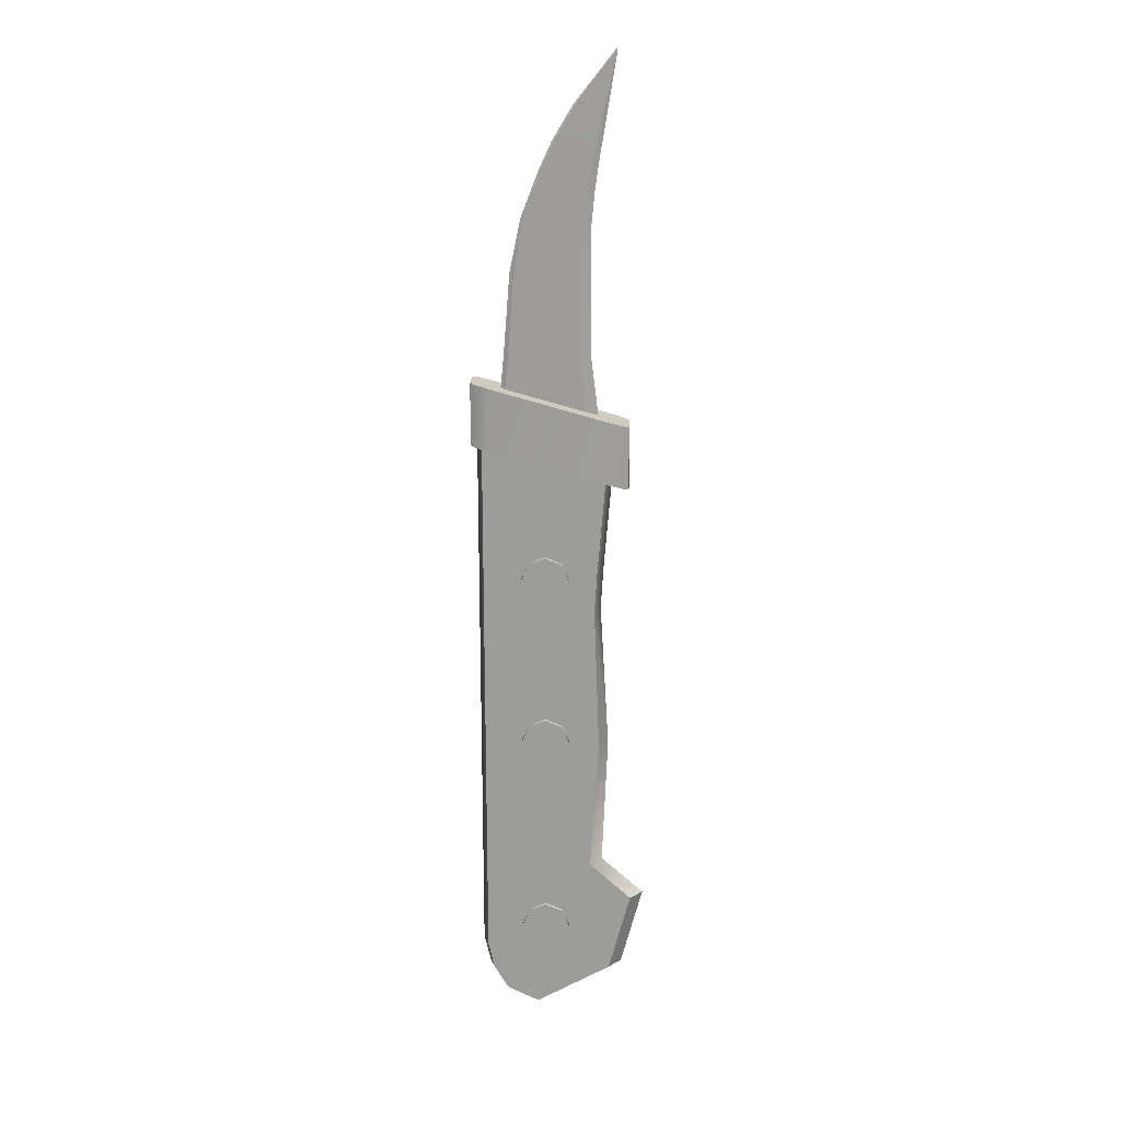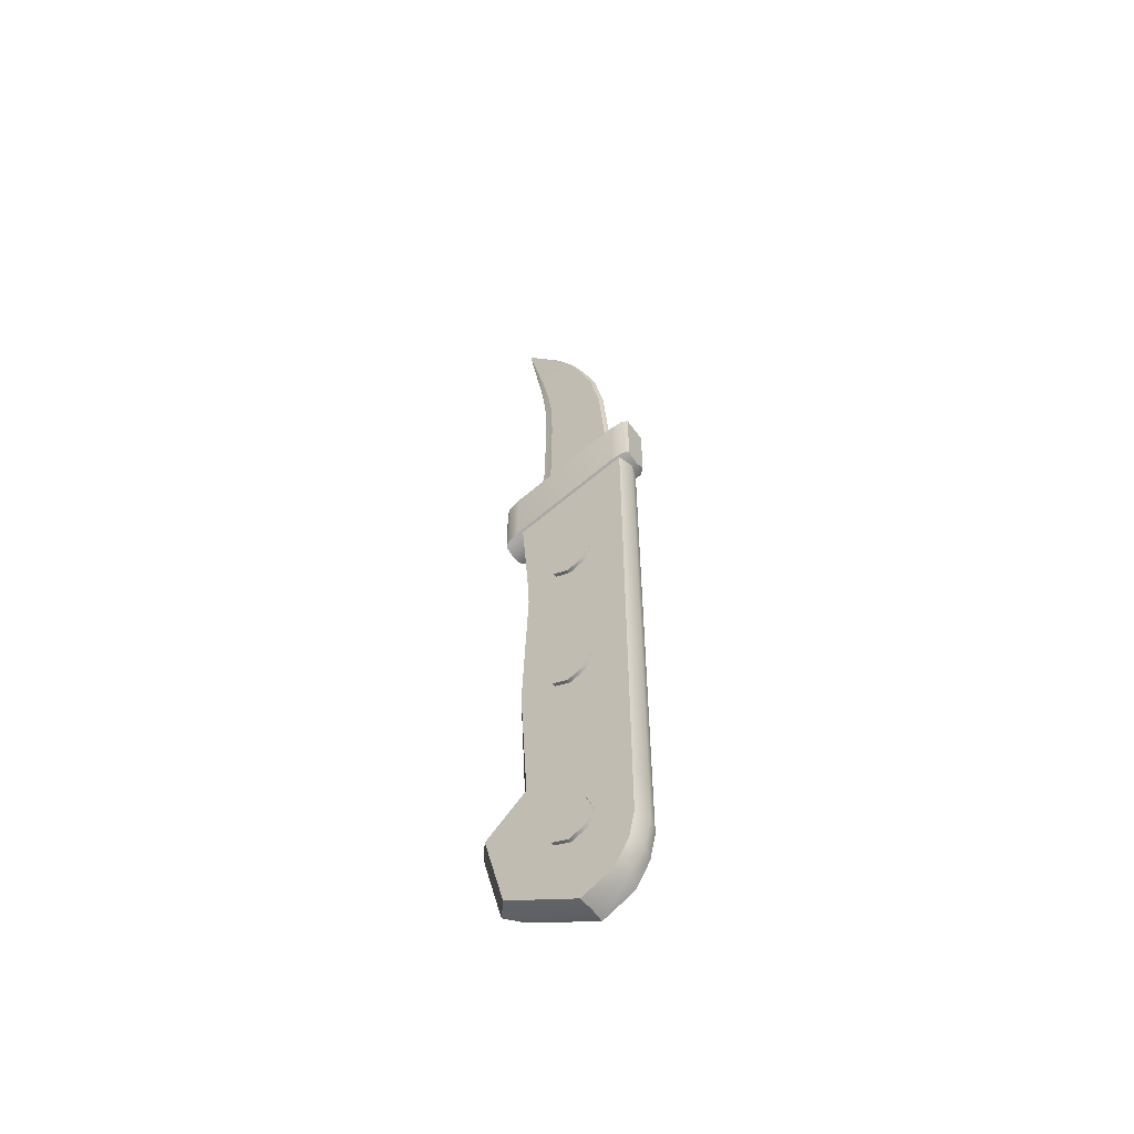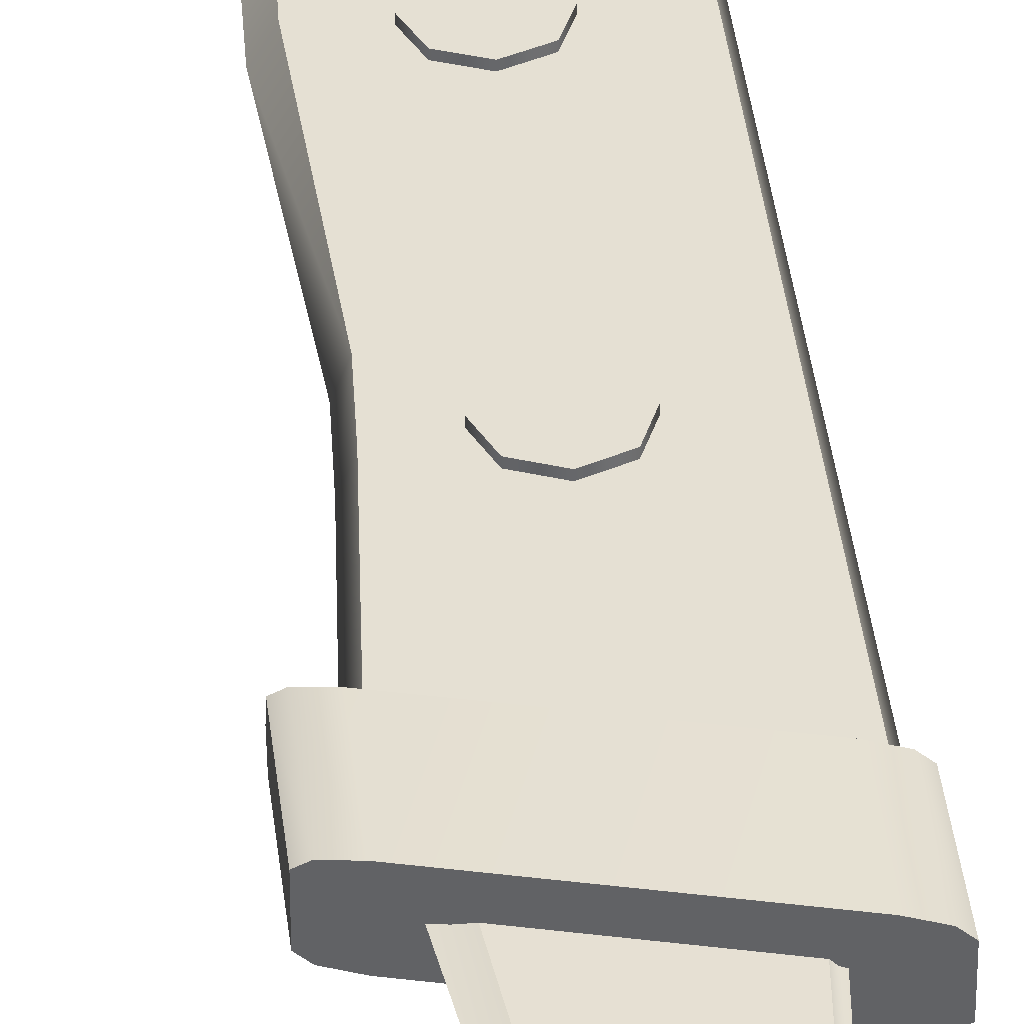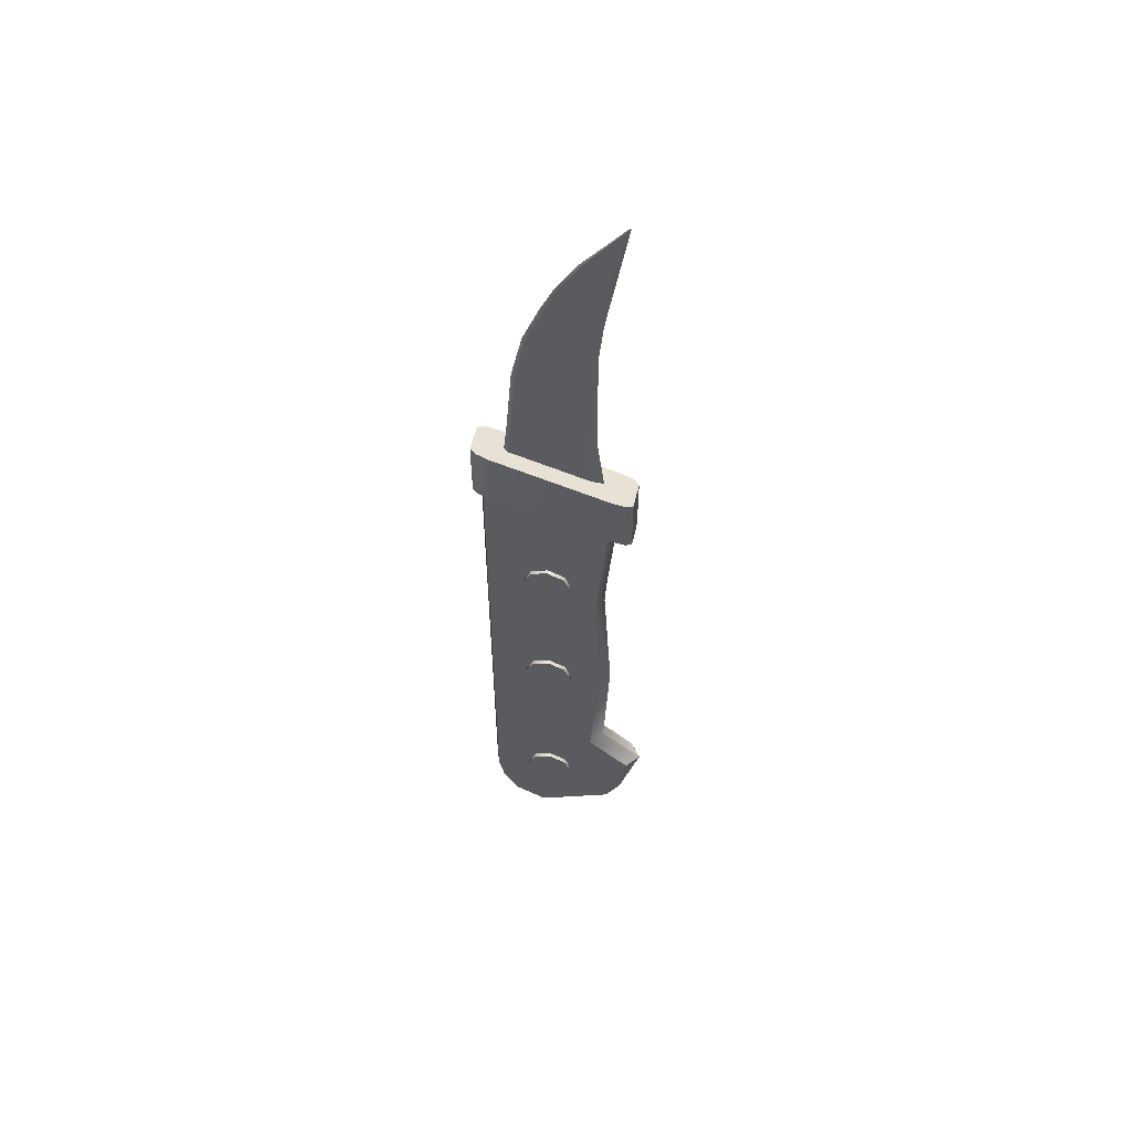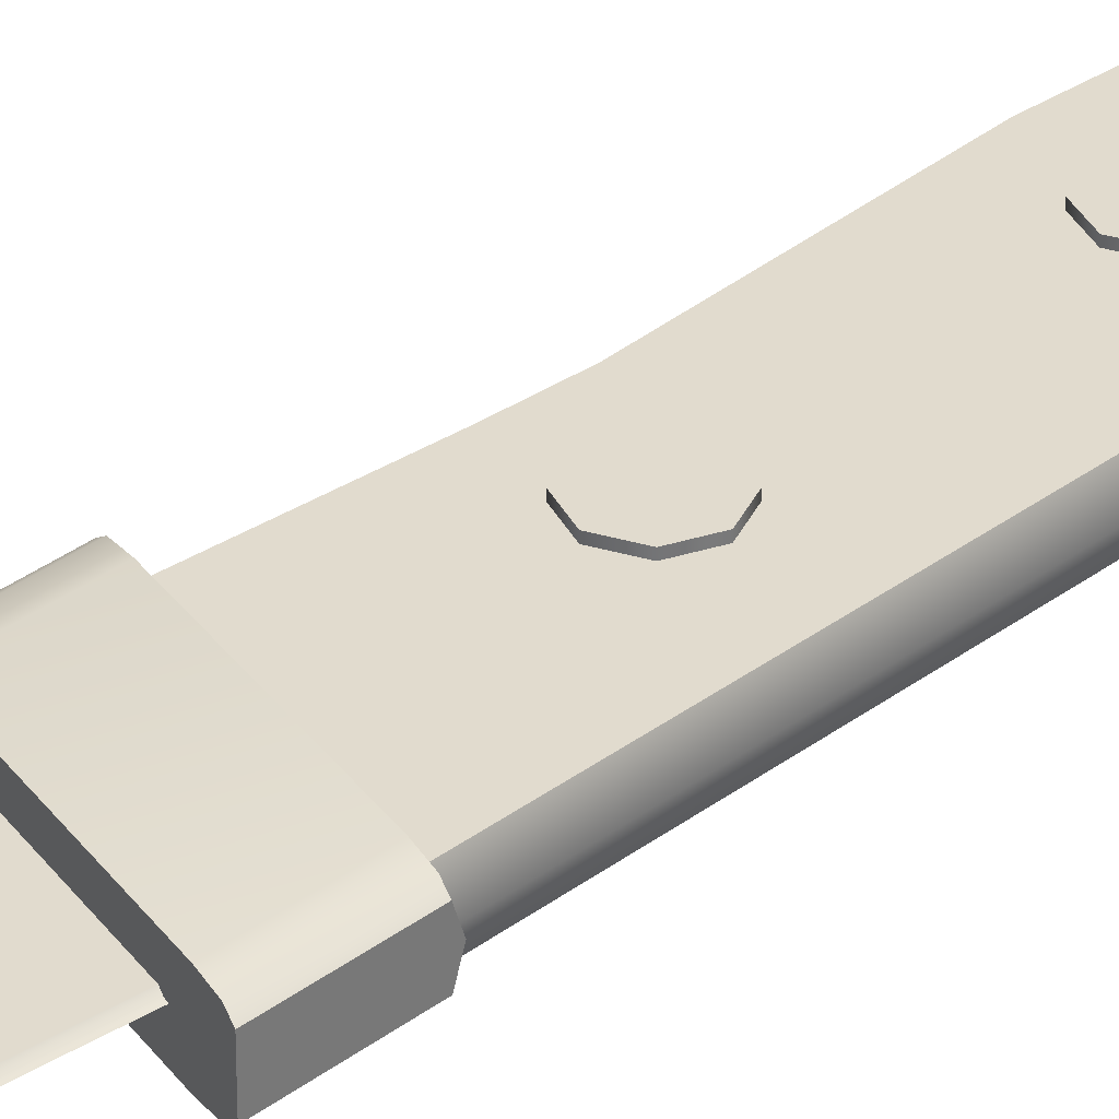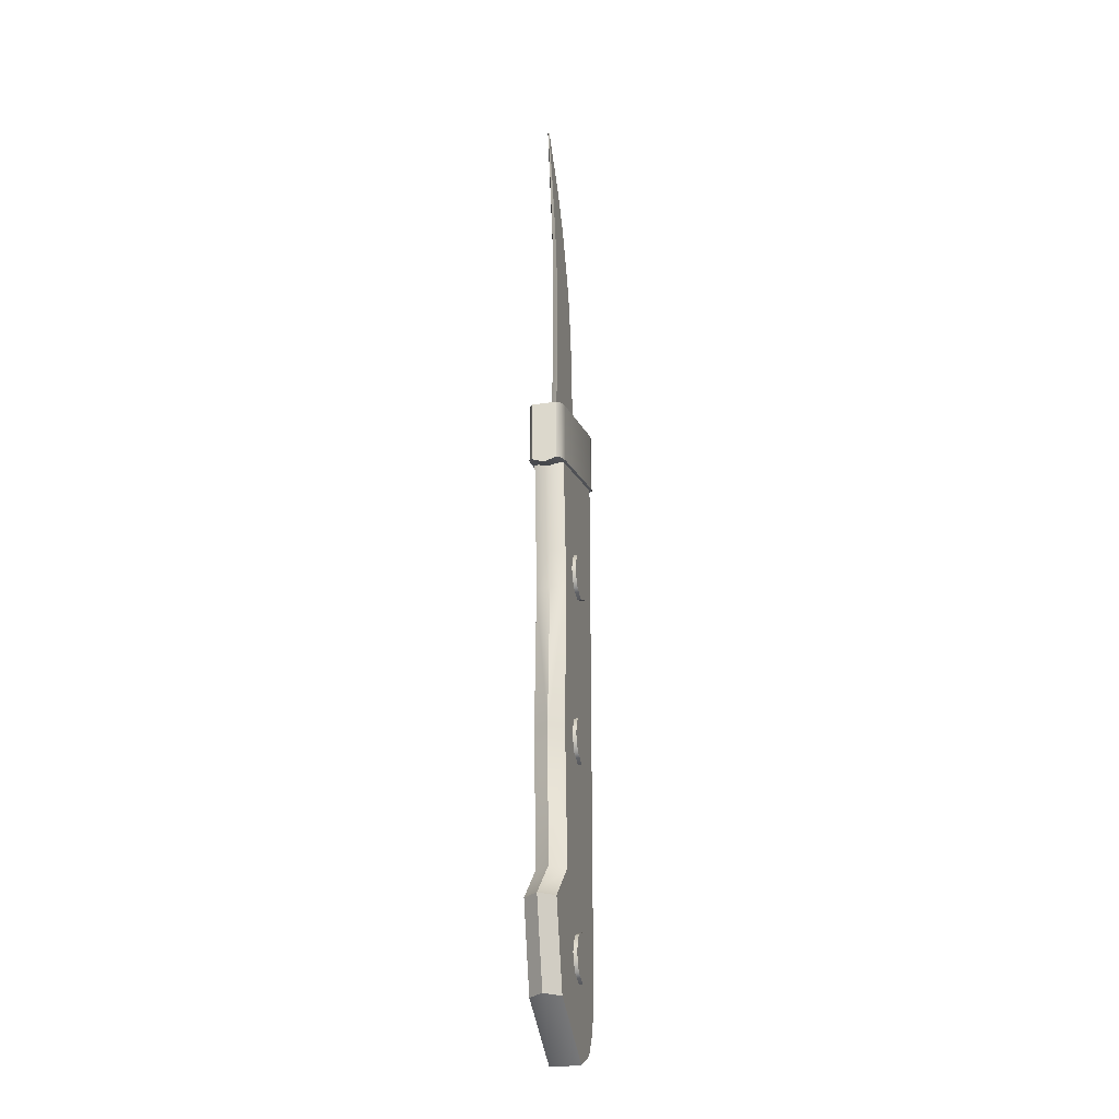
<metadata>
{"format":"obj","ext":"obj","renderer":"f3d","projection":"perspective","resolution":1024,"background":"white","views":[{"elev":19.5,"azim":3.4,"up":"+Y"},{"elev":-56.2,"azim":-144.6,"up":"+Y"},{"elev":38.2,"azim":173.7,"up":"+Z"},{"elev":57.0,"azim":13.2,"up":"+Y"},{"elev":33.8,"azim":-135.7,"up":"+Z"},{"elev":-27.0,"azim":103.2,"up":"+Y"}]}
</metadata>
<code>
o knife_peeling_knife.001_Cube.011
v -0.2074 -0.1031 0.05488
v -0.2074 1.12 0.05488
v 0.2674 -0.3765 0.05488
v 0.2026 1.12 0.05488
v -0.01138 -0.5382 0.05488
v -0.2074 1.781 0.05488
v 0.2401 1.619 0.05488
v -0.1808 1.732 0.06519
v -0.247 1.75 0.04586
v -0.2276 1.745 0.05953
v 0.3228 1.595 0.04586
v 0.2566 1.613 0.06519
v 0.3034 1.6 0.05953
v -0.247 1.983 0.04586
v -0.1808 1.965 0.06519
v -0.2276 1.978 0.05953
v 0.2566 1.846 0.06519
v 0.3228 1.828 0.04586
v 0.3034 1.834 0.05953
v -0.2074 -0.2879 0.05488
v -0.131 -0.4822 0.05488
v -0.185 -0.3899 0.05488
v 0.02078 -0.09998 0.0687
v 0.08395 -0.1262 0.0687
v 0.1101 -0.1893 0.0687
v 0.08395 -0.2525 0.0687
v 0.02078 -0.2787 0.0687
v -0.04239 -0.2525 0.0687
v -0.06856 -0.1893 0.0687
v -0.04239 -0.1262 0.0687
v 0.02078 1.332 0.0687
v 0.08395 1.306 0.0687
v 0.1101 1.243 0.0687
v 0.08395 1.179 0.0687
v 0.02078 1.153 0.0687
v -0.04239 1.179 0.0687
v -0.06856 1.243 0.0687
v -0.04239 1.306 0.0687
v -0.2284 -0.1031 0
v -0.2284 1.12 -0
v 0.3137 -0.3765 0
v 0.2236 1.12 -0
v -0.01399 -0.5382 0
v -0.2284 1.781 -0
v 0.2611 1.619 -0
v -0.247 1.734 -0
v -0.247 1.983 -0
v 0.3228 1.579 -0
v 0.3228 1.828 -0
v -0.1449 -0.4822 0
v -0.2039 -0.3899 0
v -0.2284 -0.2879 0
v 0.02078 -0.09998 0
v 0.08395 -0.1262 0
v 0.1101 -0.1893 0
v 0.08395 -0.2525 0
v 0.02078 -0.2787 0
v -0.04239 -0.2525 0
v -0.06856 -0.1893 0
v -0.04239 -0.1262 0
v 0.02078 1.332 -0
v 0.08395 1.306 -0
v 0.1101 1.243 -0
v 0.08395 1.179 -0
v 0.02078 1.153 -0
v -0.04239 1.179 -0
v -0.06856 1.243 -0
v -0.04239 1.306 -0
v -0.2074 0.1427 0.05488
v 0.3481 -0.06731 0.05488
v 0.3944 -0.06731 0
v -0.2284 0.1427 -0
v 0.211 1.265 0.05488
v -0.2074 1.346 0.05488
v 0.232 1.265 -0
v -0.2284 1.346 -0
v -0.2074 0.2419 0.05488
v 0.1911 0.07444 0.05488
v 0.2349 0.07444 -0
v -0.2284 0.2419 -0
v 0.02078 0.6837 0.0687
v 0.08395 0.6575 0.0687
v 0.1101 0.5944 0.0687
v 0.08395 0.5312 0.0687
v 0.02078 0.505 0.0687
v -0.04239 0.5312 0.0687
v -0.06856 0.5944 0.0687
v -0.04239 0.6575 0.0687
v 0.02078 0.6837 -0
v 0.08395 0.6575 -0
v 0.1101 0.5944 -0
v 0.08395 0.5312 -0
v 0.02078 0.505 -0
v -0.04239 0.5312 -0
v -0.06856 0.5944 -0
v -0.04239 0.6575 -0
v -0.2074 0.6808 0.05488
v 0.2229 0.5715 0.05488
v 0.2553 0.5715 -0
v -0.2284 0.6808 -0
v -0.1355 1.835 0.008296
v 0.169 1.835 0.008296
v 0.2128 1.835 -0
v -0.1534 1.835 -0
v 0.1221 2.949 0.005376
v 0.1159 2.951 -0
v 0.2324 2.916 -0
v 0.2171 2.92 0.005369
v 0.2248 2.918 0.003519
v 0.119 2.95 0.00294
v 0.04539 2.823 0.002719
v 0.1984 2.778 0.003554
v 0.2652 3.14 0.002592
v -0.1444 1.835 0.001208
v 0.1909 1.835 0.002954
v 0.1873 2.782 0.006213
v 0.2094 2.775 -0
v 0.04091 2.825 -0
v 0.04988 2.822 0.006228
v 0.2651 3.14 0.002523
v 0.2681 3.139 0.002539
v 0.2679 3.14 0.002592
v 0.2683 3.139 -1e-06
v 0.2651 3.14 -1e-06
v 0.005635 2.72 0.006646
v -0.1135 2.08 0.007821
v -0.05305 2.562 0.007244
v -0.09188 2.369 0.00765
v -0.004924 2.723 -0
v -0.1292 2.08 -0
v -0.06602 2.564 -0
v -0.1067 2.369 -0
v 0.1821 2.08 -0
v 0.1944 2.673 -0
v 0.1804 2.369 -0
v 0.1808 2.532 -0
v 0.1683 2.679 0.006611
v 0.1437 2.08 0.007821
v 0.1484 2.536 0.00717
v 0.1433 2.377 0.007551
v 0.1629 2.08 0.003217
v 0.1815 2.676 0.003518
v 0.1622 2.369 0.003355
v 0.1649 2.534 0.003489
v -0.1213 2.08 0.001736
v 0.000355 2.721 0.00254
v -0.09928 2.369 0.001992
v -0.05953 2.563 0.002308
v -0.2074 -0.1031 -0.05488
v -0.2074 1.12 -0.05488
v 0.2674 -0.3765 -0.05488
v 0.2026 1.12 -0.05488
v -0.01138 -0.5382 -0.05488
v -0.2074 1.781 -0.05488
v 0.2401 1.619 -0.05488
v -0.1808 1.732 -0.06519
v -0.247 1.75 -0.04586
v -0.2276 1.745 -0.05953
v 0.3228 1.595 -0.04586
v 0.2566 1.613 -0.06519
v 0.3034 1.6 -0.05953
v -0.247 1.983 -0.04586
v -0.1808 1.965 -0.06519
v -0.2276 1.978 -0.05953
v 0.2566 1.846 -0.06519
v 0.3228 1.828 -0.04586
v 0.3034 1.834 -0.05953
v -0.2074 -0.2879 -0.05488
v -0.131 -0.4822 -0.05488
v -0.185 -0.3899 -0.05488
v 0.02078 -0.09998 -0.0687
v 0.08395 -0.1262 -0.0687
v 0.1101 -0.1893 -0.0687
v 0.08395 -0.2525 -0.0687
v 0.02078 -0.2787 -0.0687
v -0.04239 -0.2525 -0.0687
v -0.06856 -0.1893 -0.0687
v -0.04239 -0.1262 -0.0687
v 0.02078 1.332 -0.0687
v 0.08395 1.306 -0.0687
v 0.1101 1.243 -0.0687
v 0.08395 1.179 -0.0687
v 0.02078 1.153 -0.0687
v -0.04239 1.179 -0.0687
v -0.06856 1.243 -0.0687
v -0.04239 1.306 -0.0687
v -0.2074 0.1427 -0.05488
v 0.3481 -0.06731 -0.05488
v 0.211 1.265 -0.05488
v -0.2074 1.346 -0.05488
v -0.2074 0.2419 -0.05488
v 0.1911 0.07444 -0.05488
v 0.02078 0.6837 -0.0687
v 0.08395 0.6575 -0.0687
v 0.1101 0.5944 -0.0687
v 0.08395 0.5312 -0.0687
v 0.02078 0.505 -0.0687
v -0.04239 0.5312 -0.0687
v -0.06856 0.5944 -0.0687
v -0.04239 0.6575 -0.0687
v -0.2074 0.6808 -0.05488
v 0.2229 0.5715 -0.05488
v -0.1355 1.835 -0.008296
v 0.169 1.835 -0.008296
v 0.1221 2.949 -0.005377
v 0.2171 2.92 -0.00537
v 0.2248 2.918 -0.00352
v 0.119 2.95 -0.002941
v 0.04539 2.823 -0.00272
v 0.1984 2.778 -0.003555
v 0.2652 3.14 -0.002593
v -0.1444 1.835 -0.001208
v 0.1909 1.835 -0.002955
v 0.1873 2.782 -0.006214
v 0.04988 2.822 -0.006229
v 0.2651 3.14 -0.002524
v 0.2681 3.139 -0.00254
v 0.2679 3.14 -0.002593
v 0.005635 2.72 -0.006647
v -0.1135 2.08 -0.007822
v -0.05305 2.562 -0.007244
v -0.09188 2.369 -0.007651
v 0.1683 2.679 -0.006611
v 0.1437 2.08 -0.007822
v 0.1484 2.536 -0.00717
v 0.1433 2.377 -0.007552
v 0.1629 2.08 -0.003218
v 0.1815 2.676 -0.003519
v 0.1622 2.369 -0.003356
v 0.1649 2.534 -0.00349
v -0.1213 2.08 -0.001737
v 0.000355 2.721 -0.00254
v -0.09928 2.369 -0.001993
v -0.05953 2.563 -0.002309
f 99 42 4 98
f 98 4 2 97
f 41 3 5 43
f 3 1 20 22 21 5
f 50 43 5 21
f 45 44 6 7
f 76 74 6 44
f 74 73 7 6
f 8 12 17 15
f 49 47 14 16 15 17 19 18
f 46 48 11 13 12 8 10 9
f 17 12 13 19
f 19 13 11 18
f 8 15 16 10
f 10 16 14 9
f 46 9 14 47
f 50 21 22 51
f 51 22 20 52
f 53 23 24 54
f 54 24 25 55
f 55 25 26 56
f 56 26 27 57
f 57 27 28 58
f 58 28 29 59
f 24 23 30 29 28 27 26 25
f 59 29 30 60
f 60 30 23 53
f 61 31 32 62
f 62 32 33 63
f 63 33 34 64
f 64 34 35 65
f 65 35 36 66
f 66 36 37 67
f 32 31 38 37 36 35 34 33
f 67 37 38 68
f 68 38 31 61
f 11 48 49 18
f 73 75 45 7
f 97 2 40 100
f 1 39 52 20
f 1 69 72 39
f 3 70 69 1
f 41 71 70 3
f 4 42 75 73
f 2 4 73 74
f 40 2 74 76
f 69 77 80 72
f 70 78 77 69
f 71 79 78 70
f 89 81 82 90
f 90 82 83 91
f 91 83 84 92
f 92 84 85 93
f 93 85 86 94
f 94 86 87 95
f 82 81 88 87 86 85 84 83
f 95 87 88 96
f 96 88 81 89
f 77 97 100 80
f 78 98 97 77
f 79 99 98 78
f 116 108 105 119
f 117 107 109 112
f 112 109 108 116
f 142 112 116 137
f 146 111 118 129
f 137 116 119 125
f 111 110 106 118
f 119 105 110 111
f 102 138 126 101
f 108 122 113 105
f 107 123 121 109
f 109 121 122 108
f 110 120 124 106
f 123 124 120 113 122 121
f 105 113 120 110
f 103 133 141 115
f 115 141 138 102
f 125 119 111 146
f 134 117 112 142
f 114 145 130 104
f 142 144 136 134
f 144 143 135 136
f 143 141 133 135
f 146 148 127 125
f 148 147 128 127
f 147 145 126 128
f 125 127 139 137
f 127 128 140 139
f 128 126 138 140
f 137 139 144 142
f 139 140 143 144
f 140 138 141 143
f 129 131 148 146
f 131 132 147 148
f 132 130 145 147
f 101 126 145 114
f 99 202 152 42
f 202 201 150 152
f 41 43 153 151
f 151 153 169 170 168 149
f 50 169 153 43
f 45 155 154 44
f 76 44 154 190
f 190 154 155 189
f 156 163 165 160
f 49 166 167 165 163 164 162 47
f 46 157 158 156 160 161 159 48
f 165 167 161 160
f 167 166 159 161
f 156 158 164 163
f 158 157 162 164
f 46 47 162 157
f 50 51 170 169
f 51 52 168 170
f 53 54 172 171
f 54 55 173 172
f 55 56 174 173
f 56 57 175 174
f 57 58 176 175
f 58 59 177 176
f 172 173 174 175 176 177 178 171
f 59 60 178 177
f 60 53 171 178
f 61 62 180 179
f 62 63 181 180
f 63 64 182 181
f 64 65 183 182
f 65 66 184 183
f 66 67 185 184
f 180 181 182 183 184 185 186 179
f 67 68 186 185
f 68 61 179 186
f 159 166 49 48
f 189 155 45 75
f 201 100 40 150
f 149 168 52 39
f 149 39 72 187
f 151 149 187 188
f 41 151 188 71
f 152 189 75 42
f 150 190 189 152
f 40 76 190 150
f 187 72 80 191
f 188 187 191 192
f 71 188 192 79
f 89 90 194 193
f 90 91 195 194
f 91 92 196 195
f 92 93 197 196
f 93 94 198 197
f 94 95 199 198
f 194 195 196 197 198 199 200 193
f 95 96 200 199
f 96 89 193 200
f 191 80 100 201
f 192 191 201 202
f 79 192 202 99
f 214 215 205 206
f 117 210 207 107
f 210 214 206 207
f 228 223 214 210
f 232 129 118 209
f 223 219 215 214
f 209 118 106 208
f 215 209 208 205
f 204 203 220 224
f 206 205 211 218
f 107 207 217 123
f 207 206 218 217
f 208 106 124 216
f 123 217 218 211 216 124
f 205 208 216 211
f 103 213 227 133
f 213 204 224 227
f 219 232 209 215
f 134 228 210 117
f 212 104 130 231
f 228 134 136 230
f 230 136 135 229
f 229 135 133 227
f 232 219 221 234
f 234 221 222 233
f 233 222 220 231
f 219 223 225 221
f 221 225 226 222
f 222 226 224 220
f 223 228 230 225
f 225 230 229 226
f 226 229 227 224
f 129 232 234 131
f 131 234 233 132
f 132 233 231 130
f 203 212 231 220

</code>
